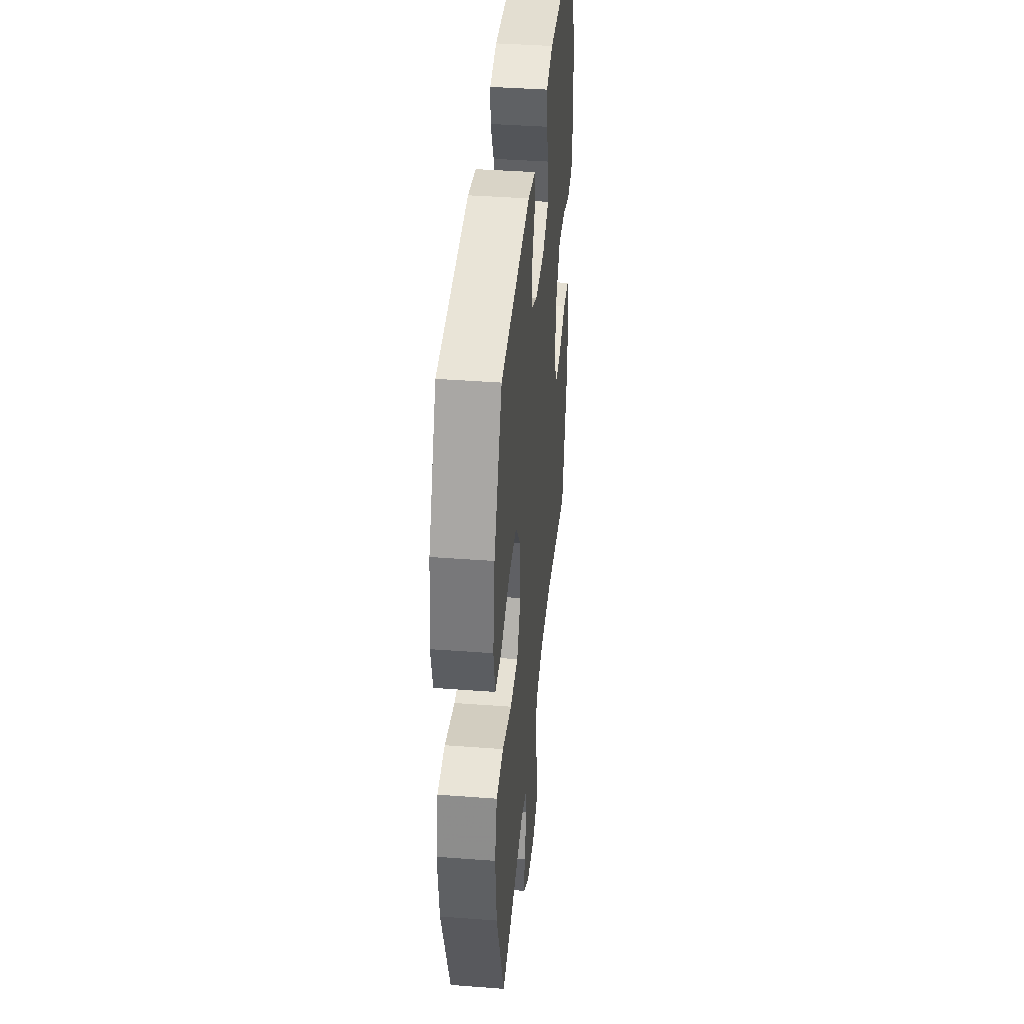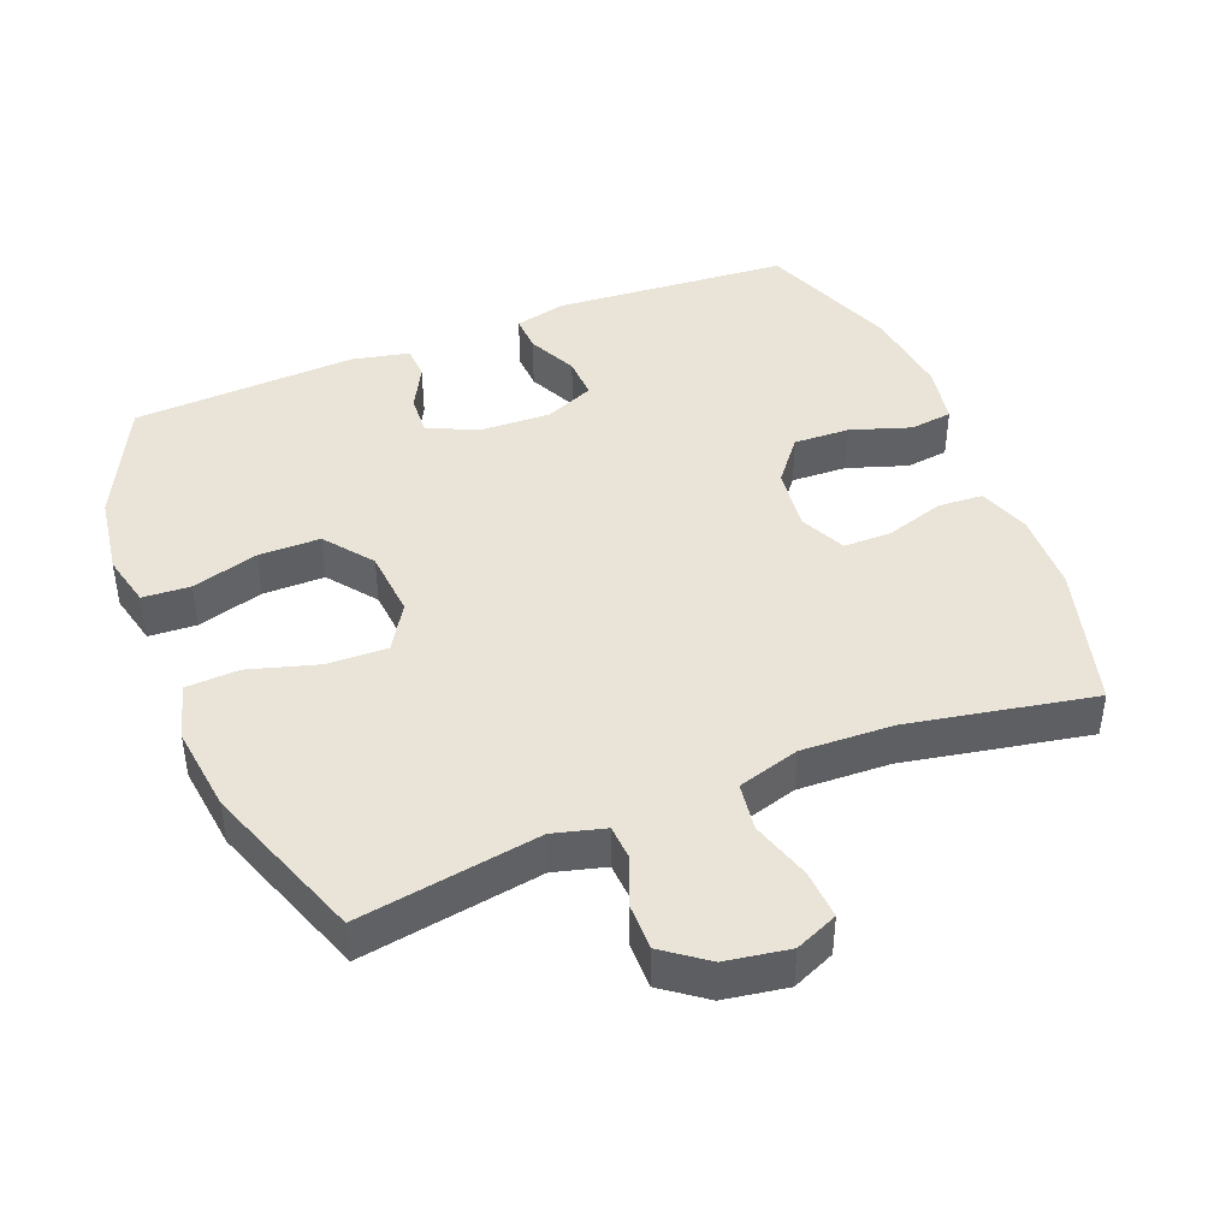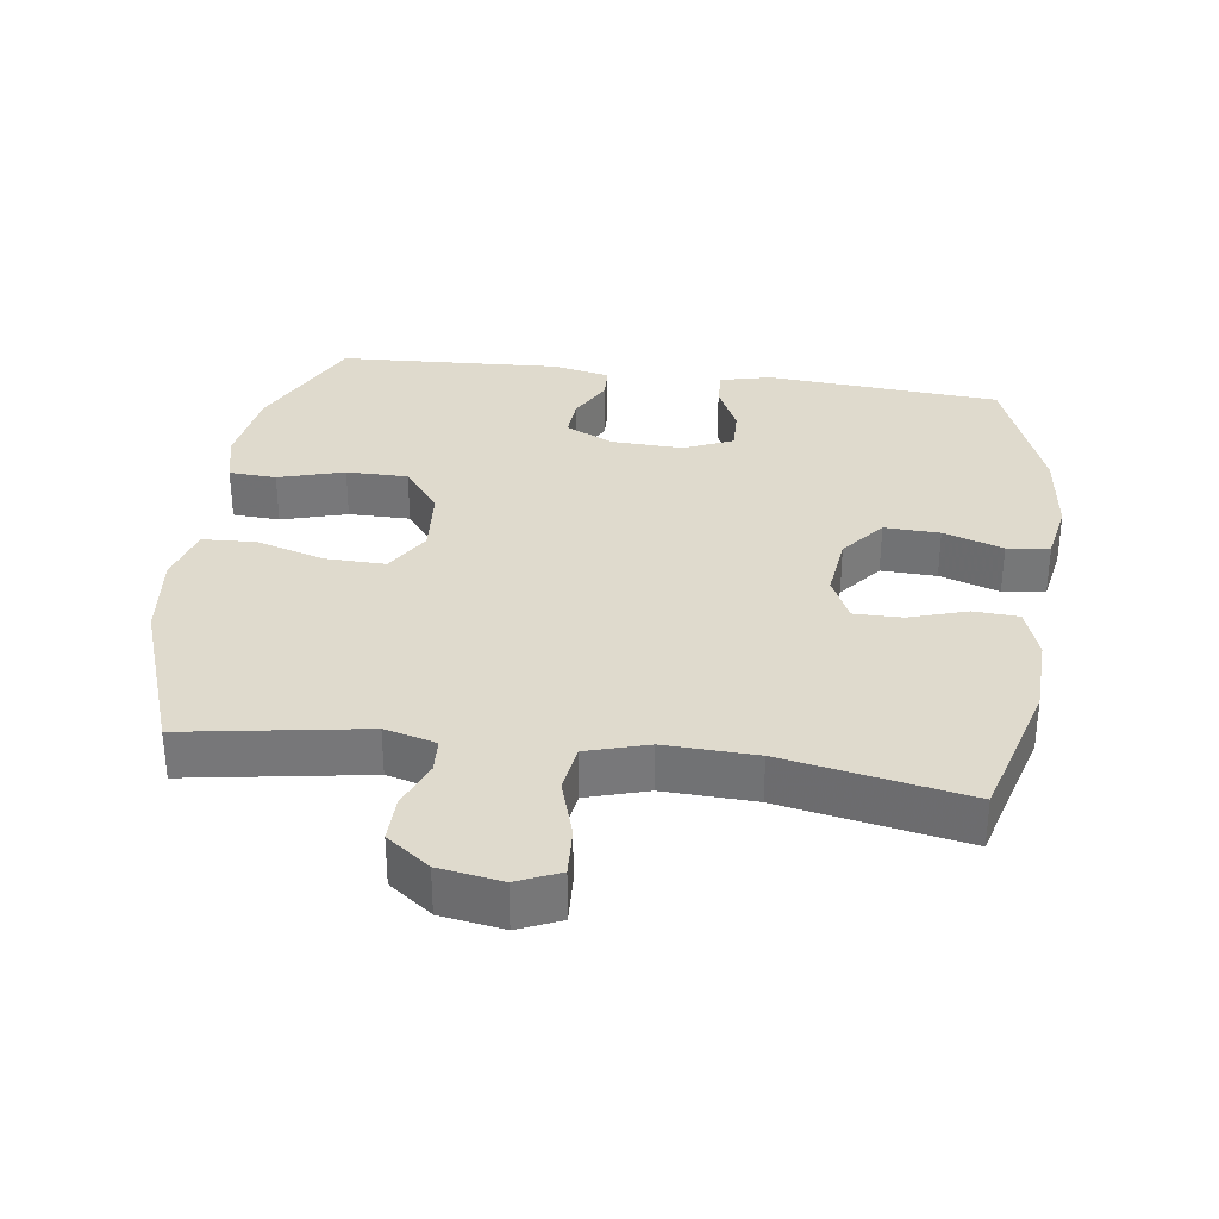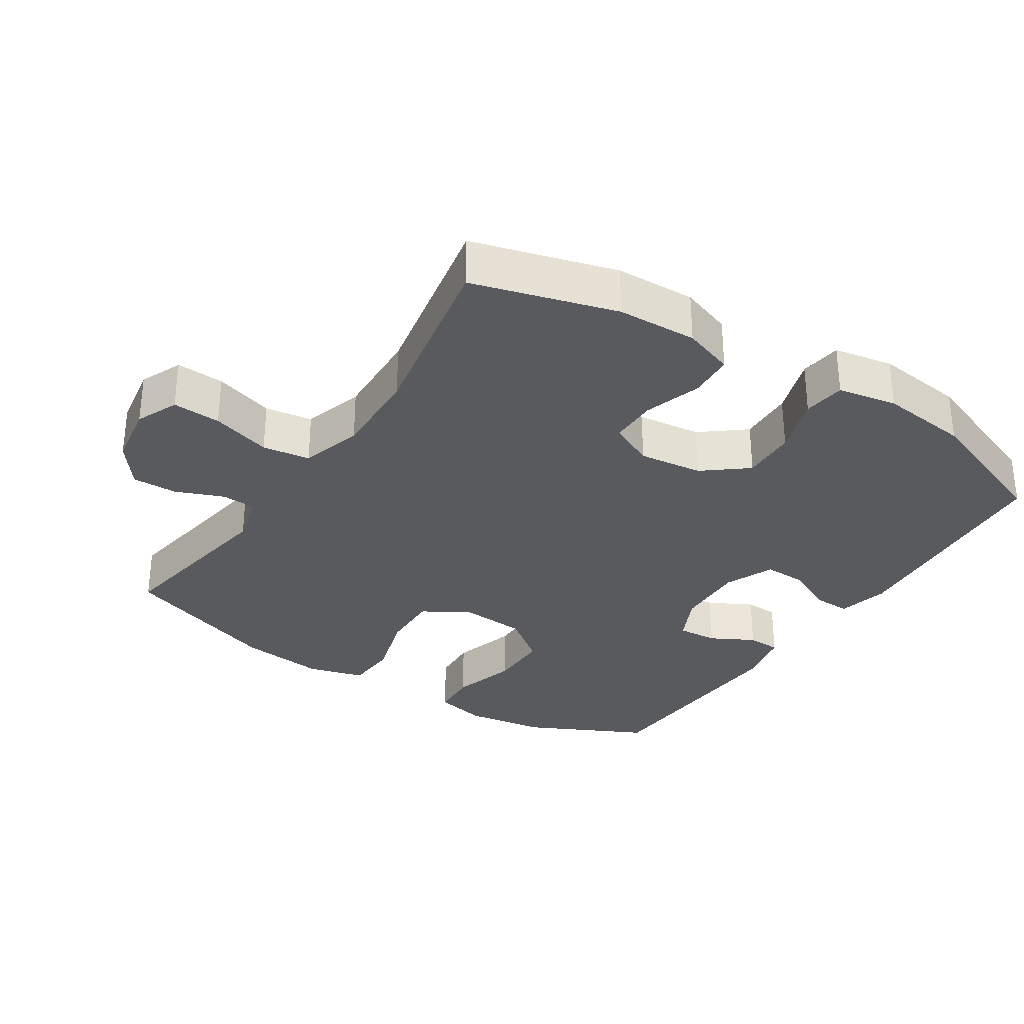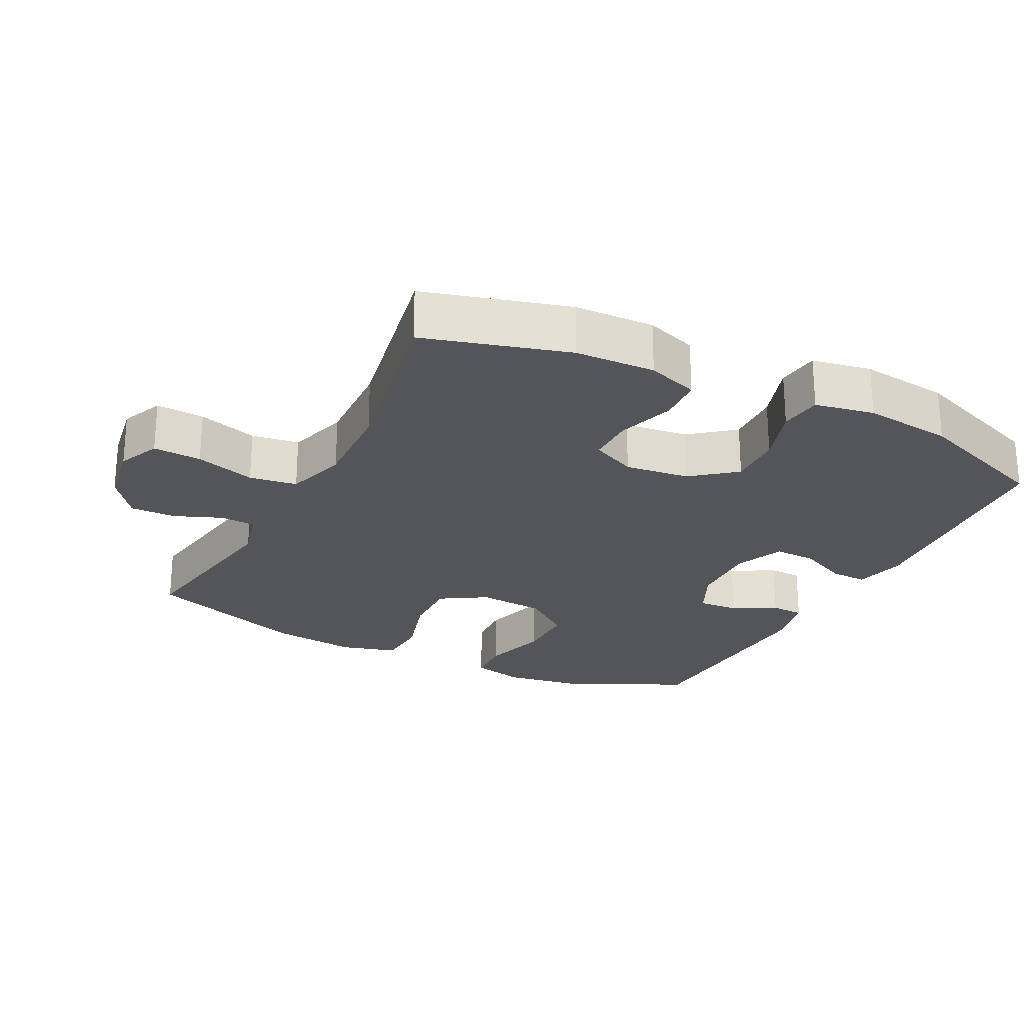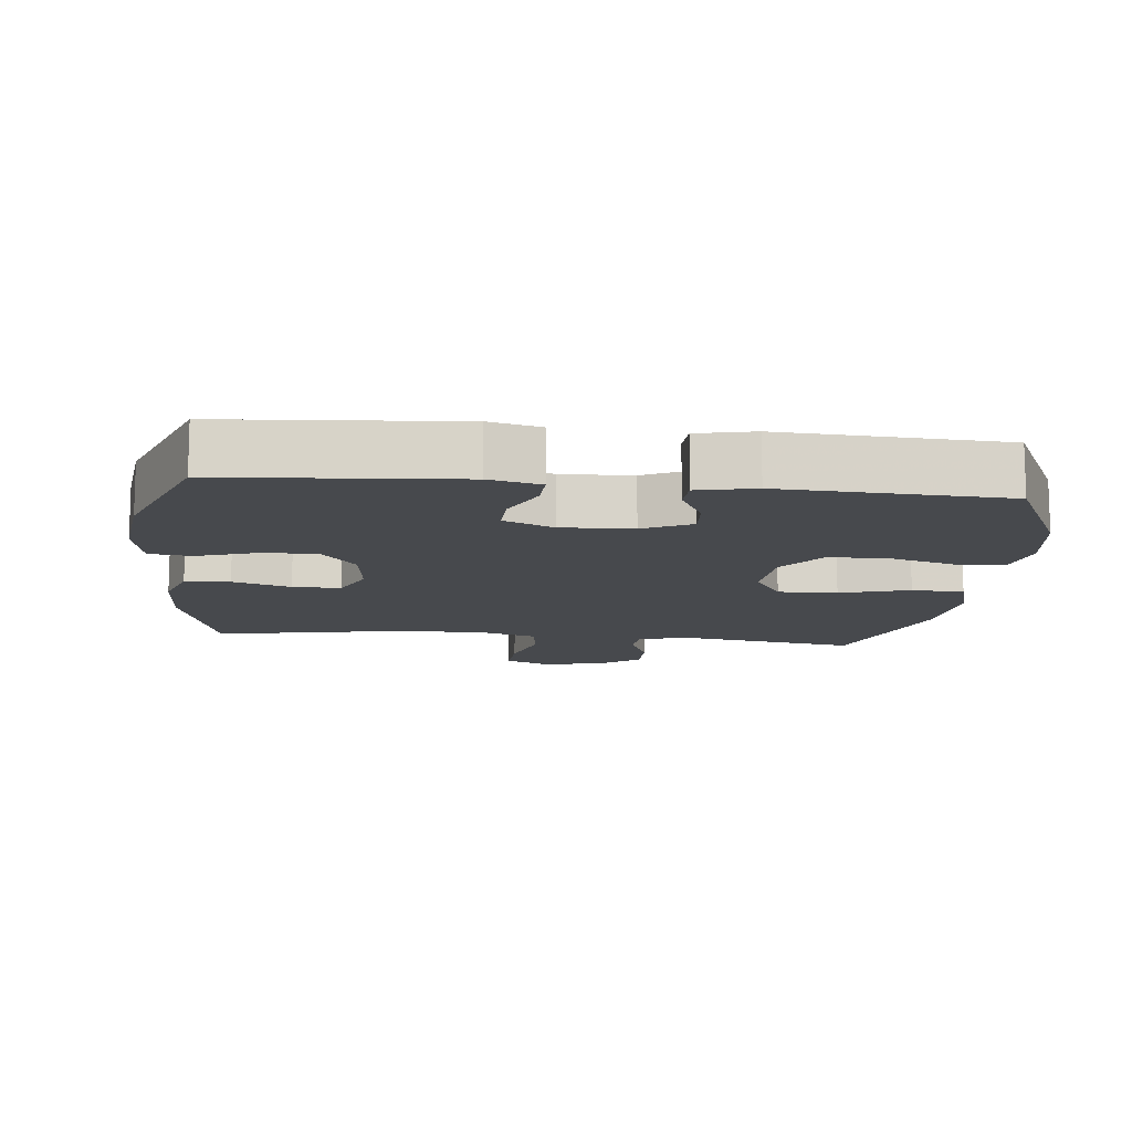
<metadata>
{"format":"obj","ext":"obj","renderer":"f3d","projection":"perspective","resolution":1024,"background":"white","views":[{"elev":40.4,"azim":95.3,"up":"+Z"},{"elev":43.1,"azim":158.2,"up":"+Y"},{"elev":32.9,"azim":-172.2,"up":"+Y"},{"elev":-31.3,"azim":-122.9,"up":"+Y"},{"elev":-24.4,"azim":-116.8,"up":"+Y"},{"elev":-12.2,"azim":-6.0,"up":"+Y"}]}
</metadata>
<code>
v -0.5 0.07 -0.5
v -0.559 0.07 -0.29
v -0.563 0.07 -0.173
v -0.537 0.07 -0.098
v -0.471 0.07 -0.094
v -0.386 0.07 -0.121
v -0.316 0.07 -0.121
v -0.285 0.07 -0.055
v -0.296 0.07 0.039
v -0.347 0.07 0.103
v -0.428 0.07 0.1
v -0.515 0.07 0.071
v -0.577 0.07 0.079
v -0.593 0.07 0.166
v -0.577 0.07 0.297
v -0.5 0.07 0.5
v -0.158 0.07 0.526
v -0.083 0.07 0.508
v -0.085 0.07 0.454
v -0.119 0.07 0.382
v -0.121 0.07 0.32
v -0.049 0.07 0.289
v 0.055 0.07 0.293
v 0.126 0.07 0.327
v 0.122 0.07 0.386
v 0.088 0.07 0.45
v 0.09 0.07 0.499
v 0.174 0.07 0.517
v 0.5 0.07 0.5
v 0.585 0.07 0.325
v 0.603 0.07 0.206
v 0.585 0.07 0.129
v 0.516 0.07 0.125
v 0.42 0.07 0.153
v 0.33 0.07 0.153
v 0.277 0.07 0.083
v 0.269 0.07 -0.016
v 0.31 0.07 -0.083
v 0.397 0.07 -0.081
v 0.499 0.07 -0.051
v 0.576 0.07 -0.055
v 0.599 0.07 -0.138
v 0.584 0.07 -0.264
v 0.5 0.07 -0.5
v 0.237 0.07 -0.457
v 0.162 0.07 -0.477
v 0.159 0.07 -0.528
v 0.187 0.07 -0.598
v 0.188 0.07 -0.665
v 0.125 0.07 -0.712
v 0.033 0.07 -0.727
v -0.029 0.07 -0.7
v -0.025 0.07 -0.629
v 0.002 0.07 -0.541
v -0.008 0.07 -0.471
v -0.098 0.07 -0.444
v -0.232 0.07 -0.449
v -0.5 0 -0.5
v -0.559 0 -0.29
v -0.563 0 -0.173
v -0.537 0 -0.098
v -0.471 0 -0.094
v -0.386 0 -0.121
v -0.316 0 -0.121
v -0.285 0 -0.055
v -0.296 0 0.039
v -0.347 0 0.103
v -0.428 0 0.1
v -0.515 0 0.071
v -0.577 0 0.079
v -0.593 0 0.166
v -0.577 0 0.297
v -0.5 0 0.5
v -0.158 0 0.526
v -0.083 0 0.508
v -0.085 0 0.454
v -0.119 0 0.382
v -0.121 0 0.32
v -0.049 0 0.289
v 0.055 0 0.293
v 0.126 0 0.327
v 0.122 0 0.386
v 0.088 0 0.45
v 0.09 0 0.499
v 0.174 0 0.517
v 0.5 0 0.5
v 0.585 0 0.325
v 0.603 0 0.206
v 0.585 0 0.129
v 0.516 0 0.125
v 0.42 0 0.153
v 0.33 0 0.153
v 0.277 0 0.083
v 0.269 0 -0.016
v 0.31 0 -0.083
v 0.397 0 -0.081
v 0.499 0 -0.051
v 0.576 0 -0.055
v 0.599 0 -0.138
v 0.584 0 -0.264
v 0.5 0 -0.5
v 0.237 0 -0.457
v 0.162 0 -0.477
v 0.159 0 -0.528
v 0.187 0 -0.598
v 0.188 0 -0.665
v 0.125 0 -0.712
v 0.033 0 -0.727
v -0.029 0 -0.7
v -0.025 0 -0.629
v 0.002 0 -0.541
v -0.008 0 -0.471
v -0.098 0 -0.444
v -0.232 0 -0.449
f 52 53 54
f 51 52 54
f 50 51 54
f 49 50 54
f 48 49 54
f 47 48 54
f 46 47 54 55
f 45 46 55 56
f 43 44 45
f 42 43 45
f 41 42 45
f 40 41 45
f 39 40 45
f 38 39 45 56
f 32 33 34
f 31 32 34
f 30 31 34
f 29 30 34
f 28 29 34
f 27 28 34
f 26 27 34
f 25 26 34
f 24 25 34 35
f 23 24 35 36
f 18 19 20
f 17 18 20
f 16 17 20
f 15 16 20
f 14 15 20
f 13 14 20
f 12 13 20
f 11 12 20
f 10 11 20 21
f 9 10 21 22
f 4 5 6
f 3 4 6
f 2 3 6
f 1 2 6
f 57 1 6
f 57 6 7
f 57 7 8
f 56 57 8
f 38 56 8
f 37 38 8
f 23 36 37
f 22 23 37
f 9 22 37
f 8 9 37
f 111 110 109
f 111 109 108
f 111 108 107
f 111 107 106
f 111 106 105
f 111 105 104
f 112 111 104 103
f 113 112 103 102
f 102 101 100
f 102 100 99
f 102 99 98
f 102 98 97
f 102 97 96
f 113 102 96 95
f 91 90 89
f 91 89 88
f 91 88 87
f 91 87 86
f 91 86 85
f 91 85 84
f 91 84 83
f 91 83 82
f 92 91 82 81
f 93 92 81 80
f 77 76 75
f 77 75 74
f 77 74 73
f 77 73 72
f 77 72 71
f 77 71 70
f 77 70 69
f 77 69 68
f 78 77 68 67
f 79 78 67 66
f 63 62 61
f 63 61 60
f 63 60 59
f 63 59 58
f 63 58 114
f 64 63 114
f 65 64 114
f 65 114 113
f 65 113 95
f 65 95 94
f 94 93 80
f 94 80 79
f 94 79 66
f 94 66 65
f 1 58 59 2
f 2 59 60 3
f 3 60 61 4
f 4 61 62 5
f 5 62 63 6
f 6 63 64 7
f 7 64 65 8
f 8 65 66 9
f 9 66 67 10
f 10 67 68 11
f 11 68 69 12
f 12 69 70 13
f 13 70 71 14
f 14 71 72 15
f 15 72 73 16
f 16 73 74 17
f 17 74 75 18
f 18 75 76 19
f 19 76 77 20
f 20 77 78 21
f 21 78 79 22
f 22 79 80 23
f 23 80 81 24
f 24 81 82 25
f 25 82 83 26
f 26 83 84 27
f 27 84 85 28
f 28 85 86 29
f 29 86 87 30
f 30 87 88 31
f 31 88 89 32
f 32 89 90 33
f 33 90 91 34
f 34 91 92 35
f 35 92 93 36
f 36 93 94 37
f 37 94 95 38
f 38 95 96 39
f 39 96 97 40
f 40 97 98 41
f 41 98 99 42
f 42 99 100 43
f 43 100 101 44
f 44 101 102 45
f 45 102 103 46
f 46 103 104 47
f 47 104 105 48
f 48 105 106 49
f 49 106 107 50
f 50 107 108 51
f 51 108 109 52
f 52 109 110 53
f 53 110 111 54
f 54 111 112 55
f 55 112 113 56
f 56 113 114 57
f 57 114 58 1

</code>
